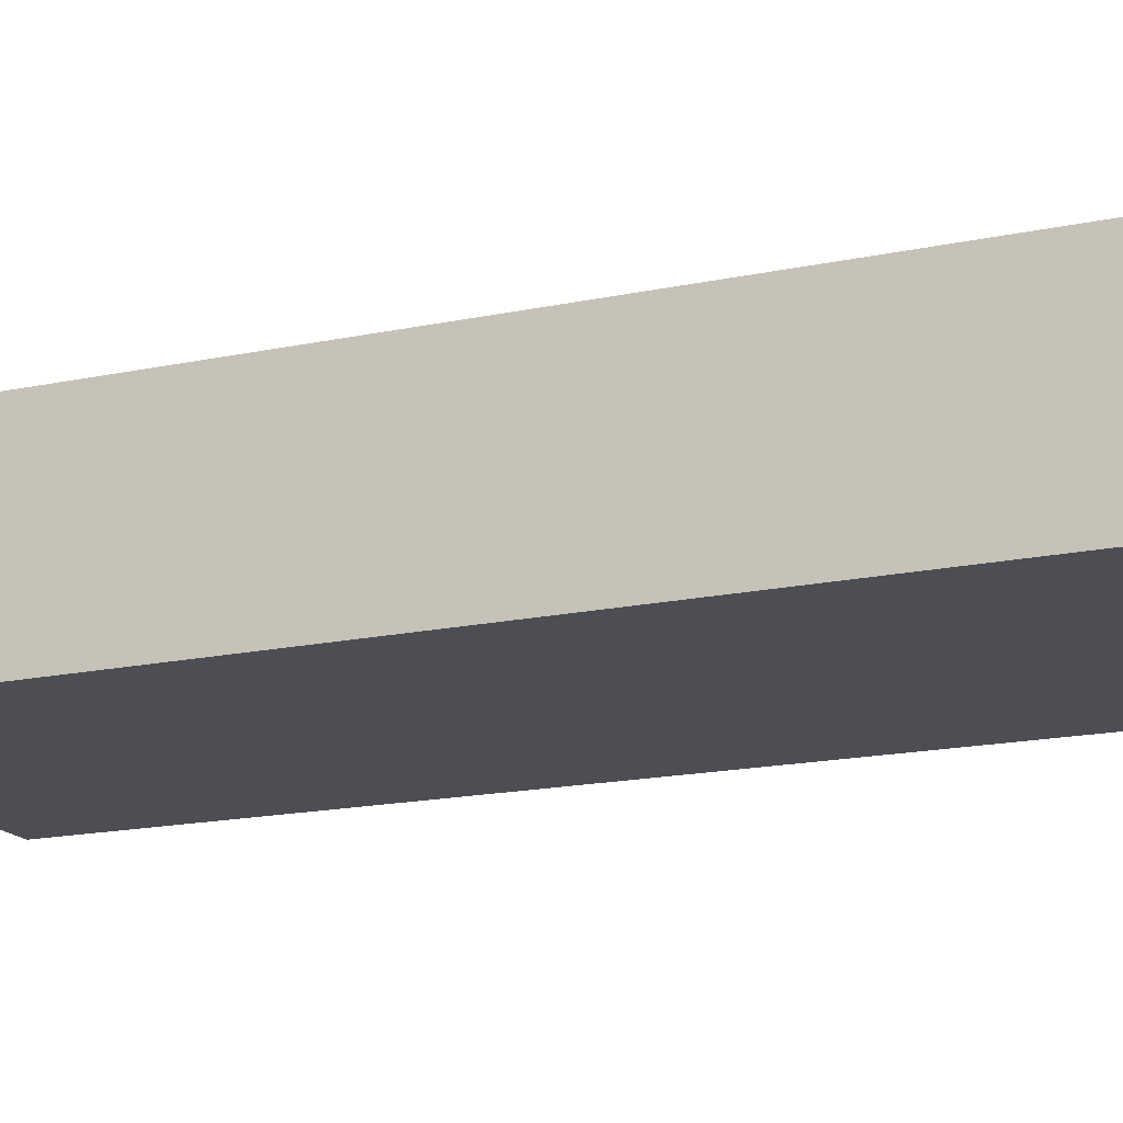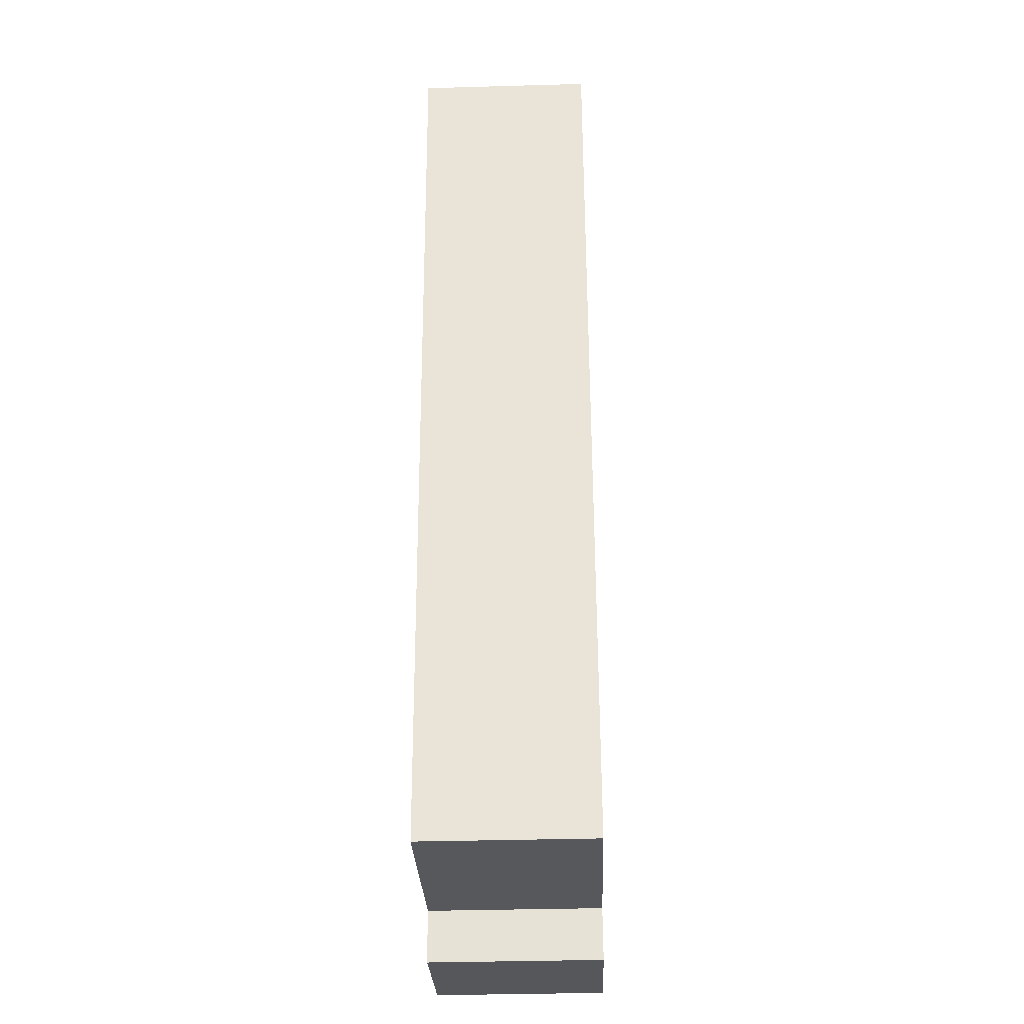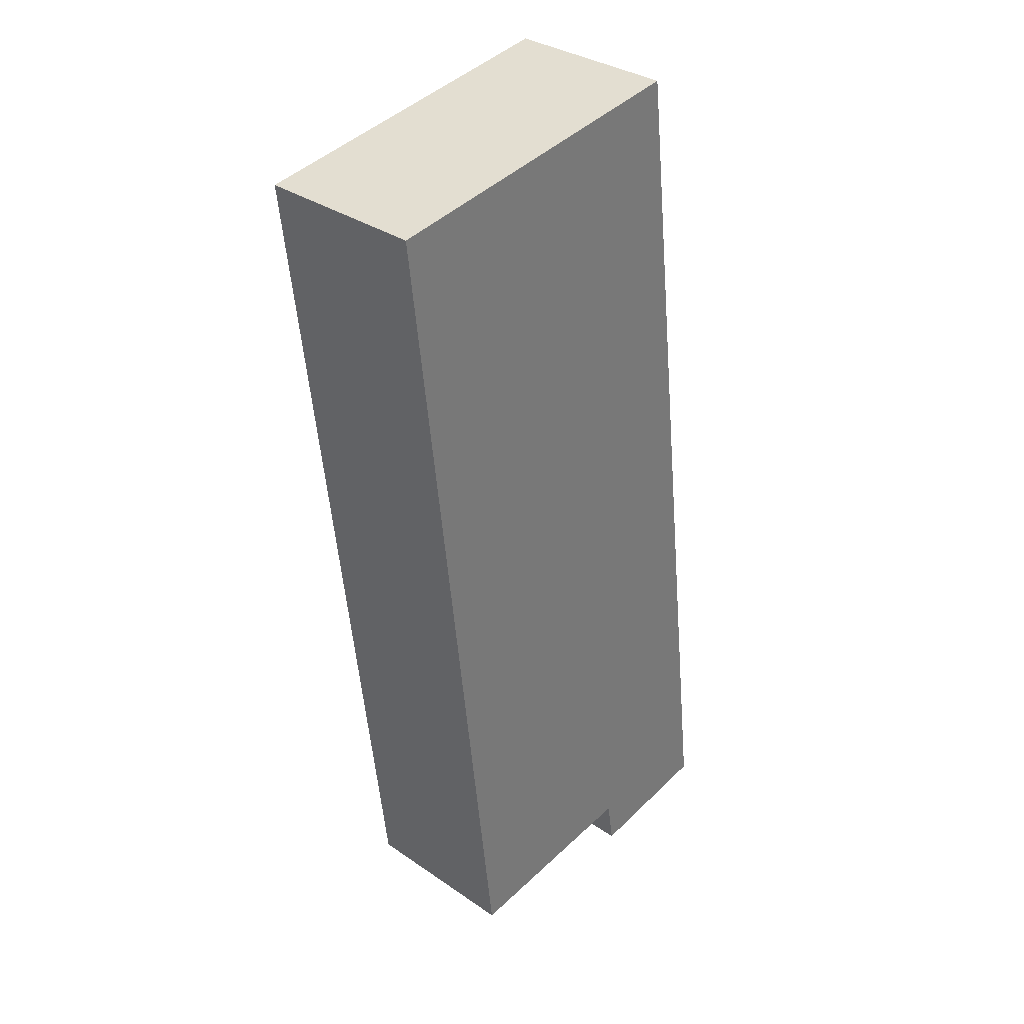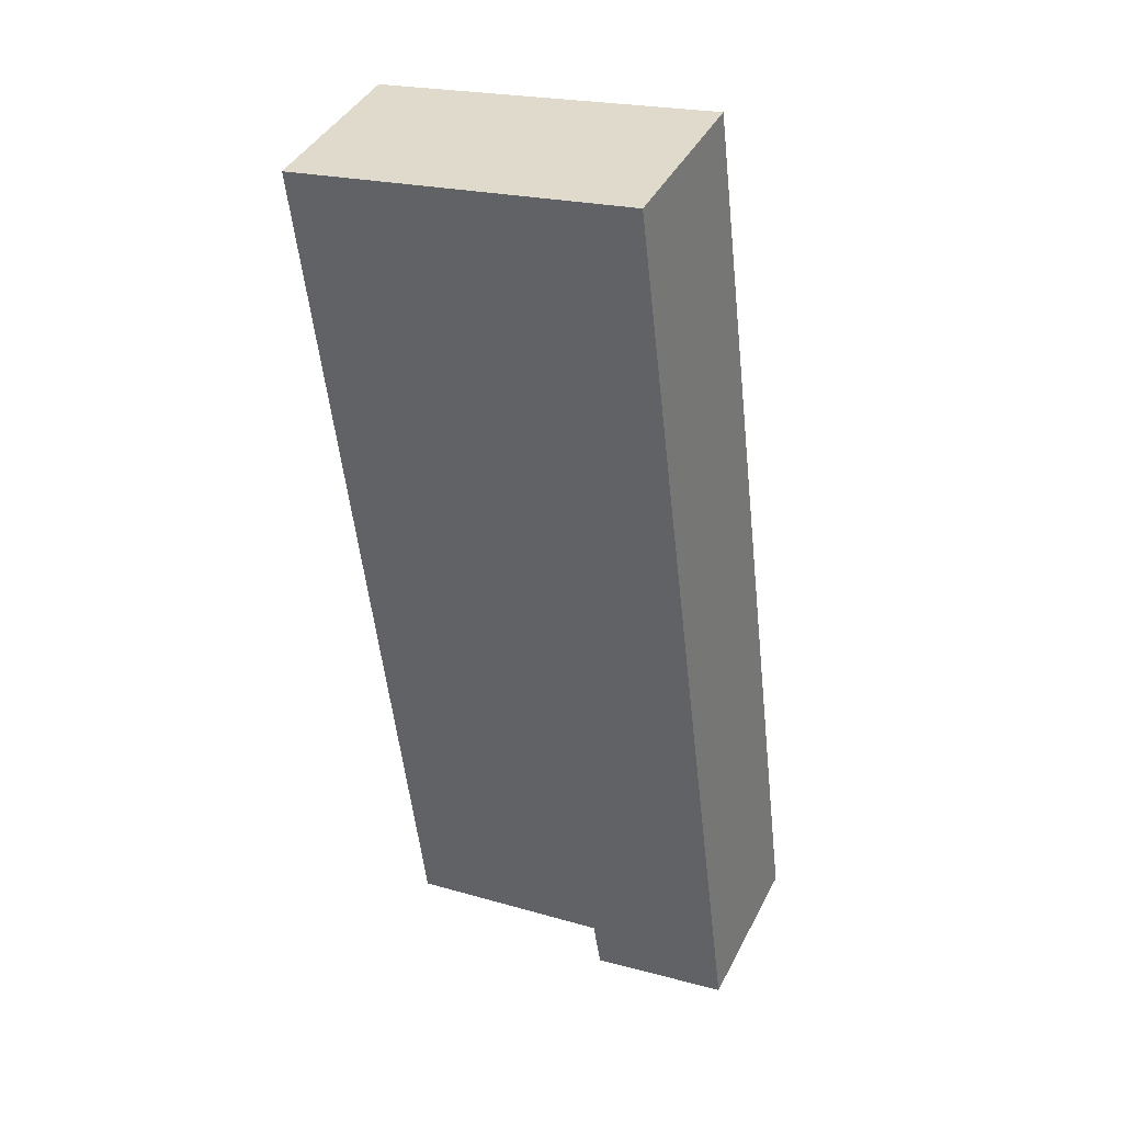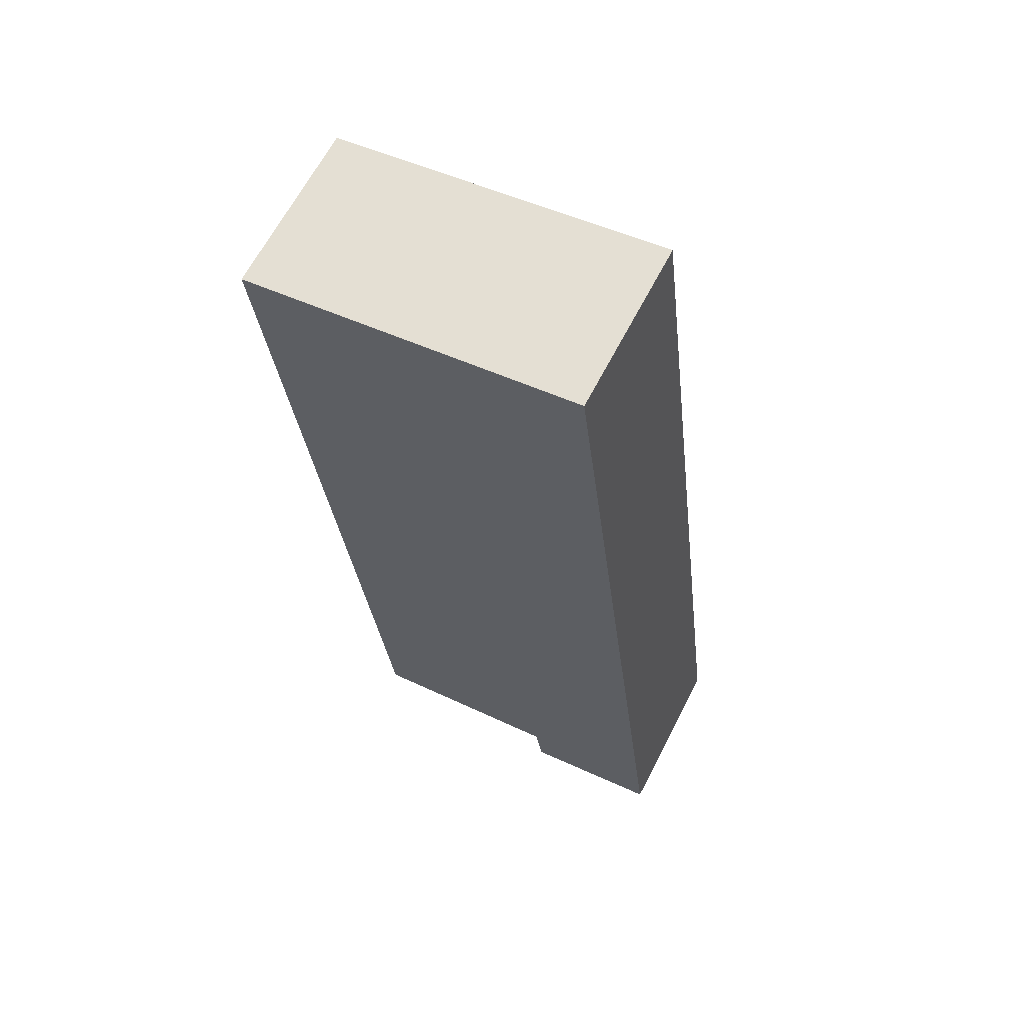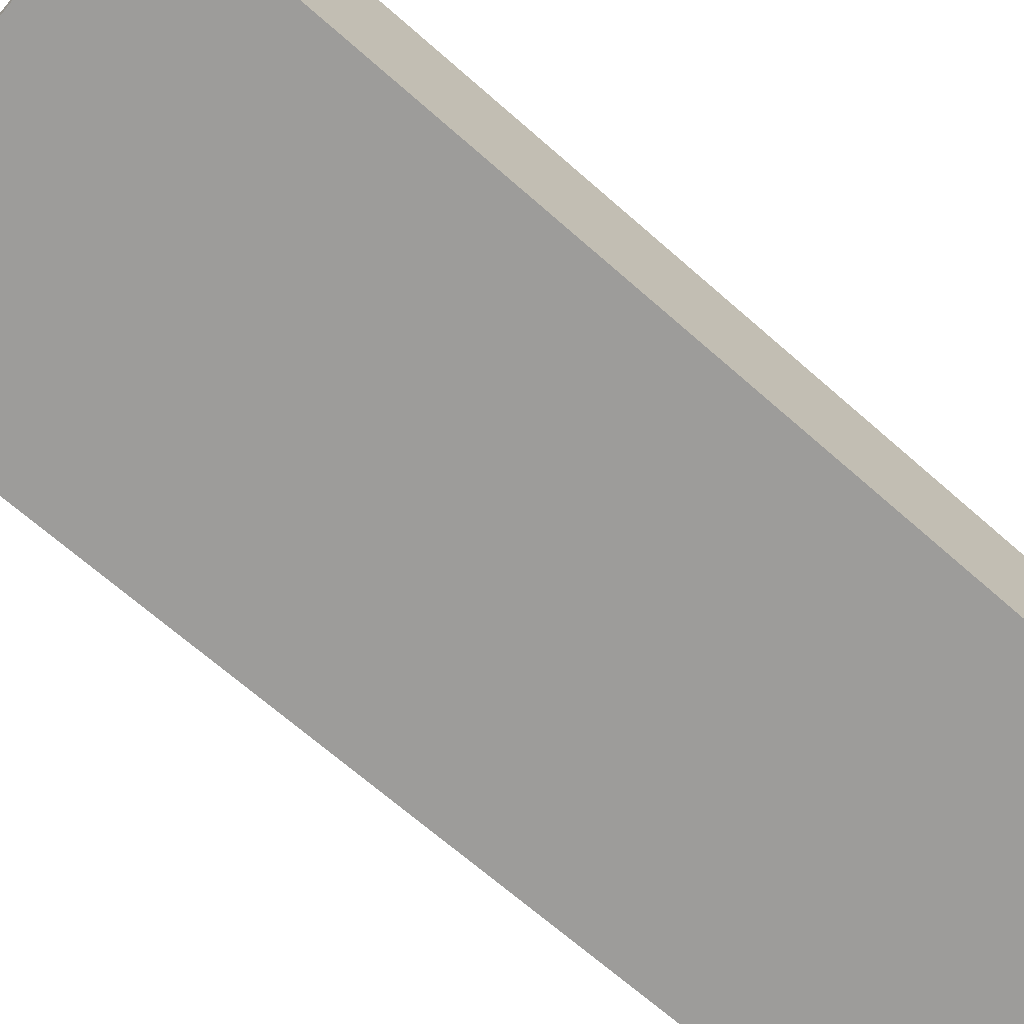
<metadata>
{"format":"obj","ext":"obj","renderer":"f3d","projection":"perspective","resolution":1024,"background":"white","views":[{"elev":-17.3,"azim":106.1,"up":"+Y"},{"elev":-36.7,"azim":-87.9,"up":"+Z"},{"elev":33.5,"azim":-46.9,"up":"+Z"},{"elev":40.9,"azim":25.2,"up":"+Z"},{"elev":64.9,"azim":27.3,"up":"+Z"},{"elev":-70.3,"azim":-137.7,"up":"+Y"}]}
</metadata>
<code>
v  6.79 3.453 1.014
v  1.357 3.453 -11.98
v  0 3.453 2.114e-16
v  9.085 3.453 -17.78
v  6.135 3.453 -17.25
v  2.018 3.453 -17.82
v  6.253 3.453 -18
v  6.294 3.453 -18.27
v  6.294 1.118e-15 -18.27
v  6.135 1.056e-15 -17.25
v  6.253 1.102e-15 -18
v  2.018 1.091e-15 -17.82
v  1.357 7.338e-16 -11.98
v  0 0 0
v  9.085 1.089e-15 -17.78
v  6.79 -6.209e-17 1.014
g defaultobject
f 1 2 3
f 2 1 4
f 2 4 5
f 2 5 6
f 5 4 7
f 7 4 8
f 9 7 8
f 7 9 5
f 5 9 10
f 10 9 11
f 12 2 6
f 2 12 13
f 2 13 3
f 3 13 14
f 10 6 5
f 6 10 12
f 15 8 4
f 8 15 9
f 14 1 3
f 1 14 16
f 16 4 1
f 4 16 15
f 13 16 14
f 16 13 15
f 15 13 10
f 10 13 12
f 15 10 11
f 15 11 9

</code>
